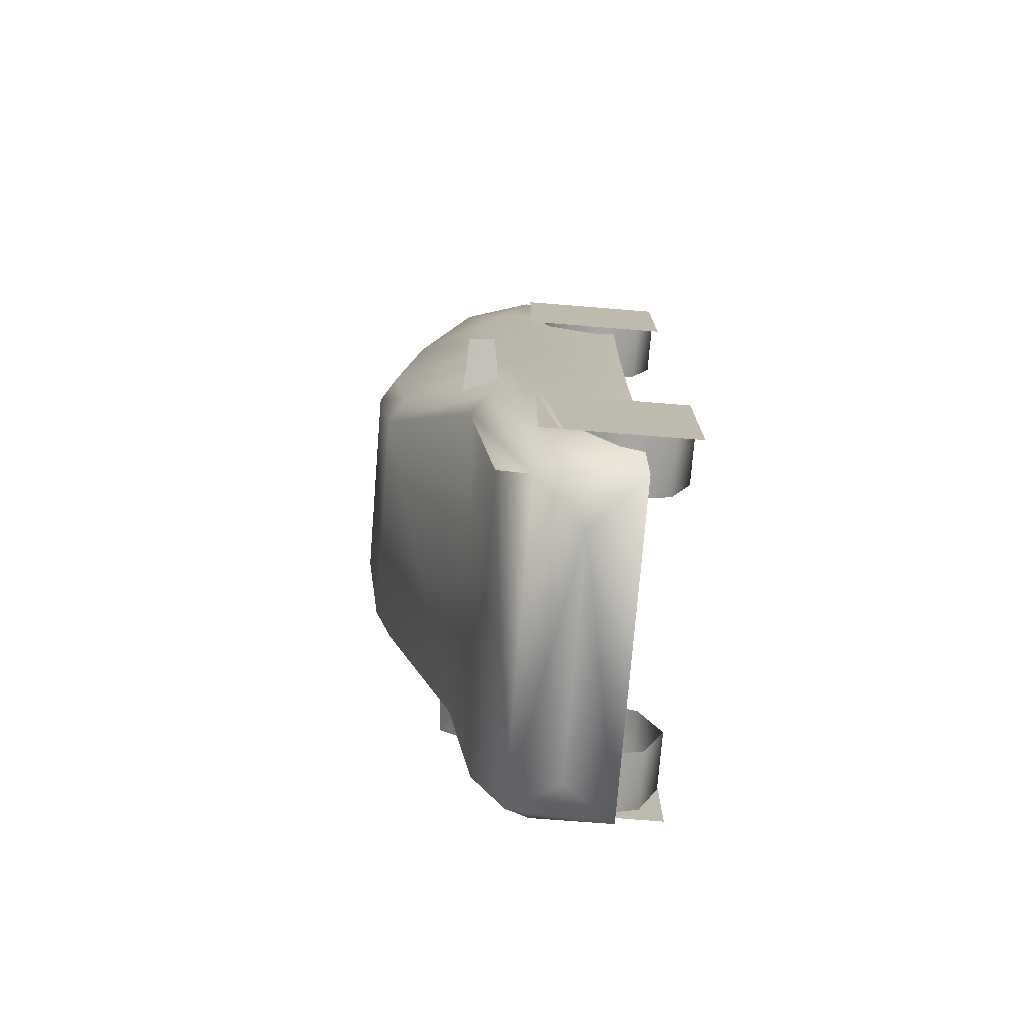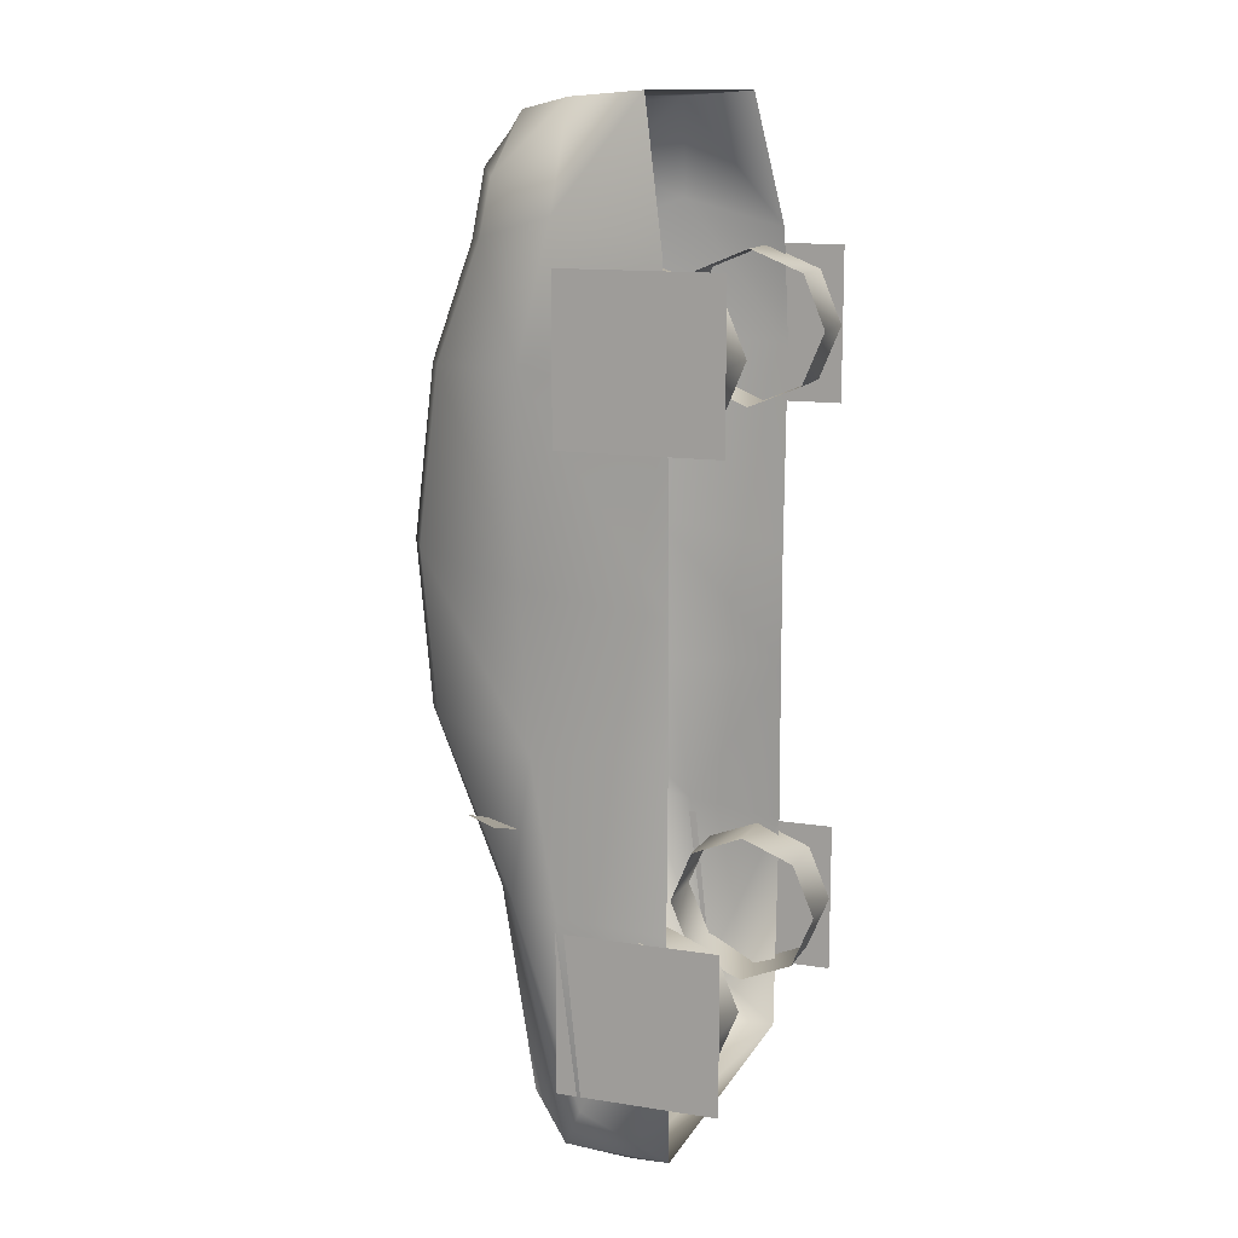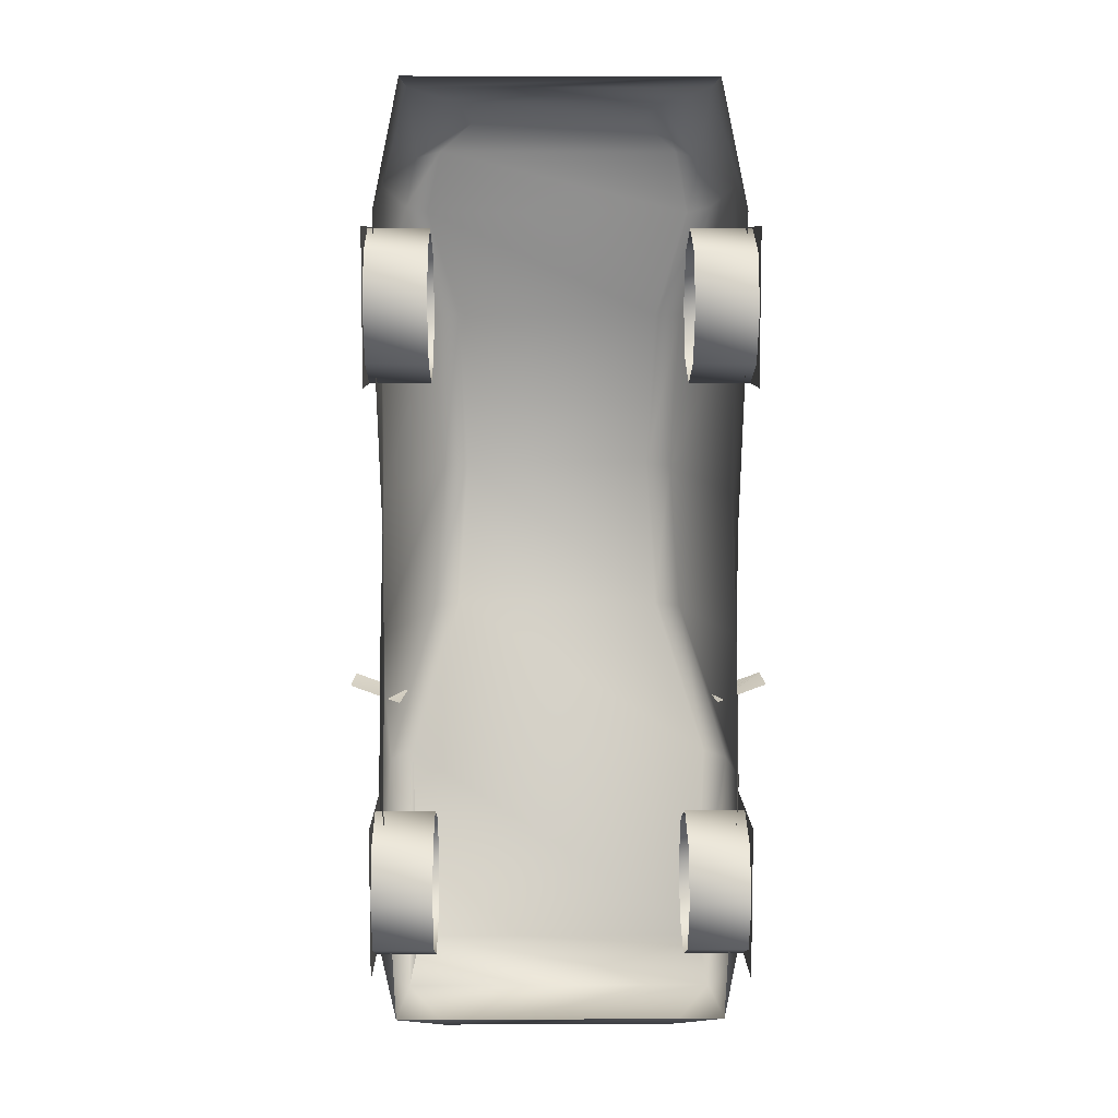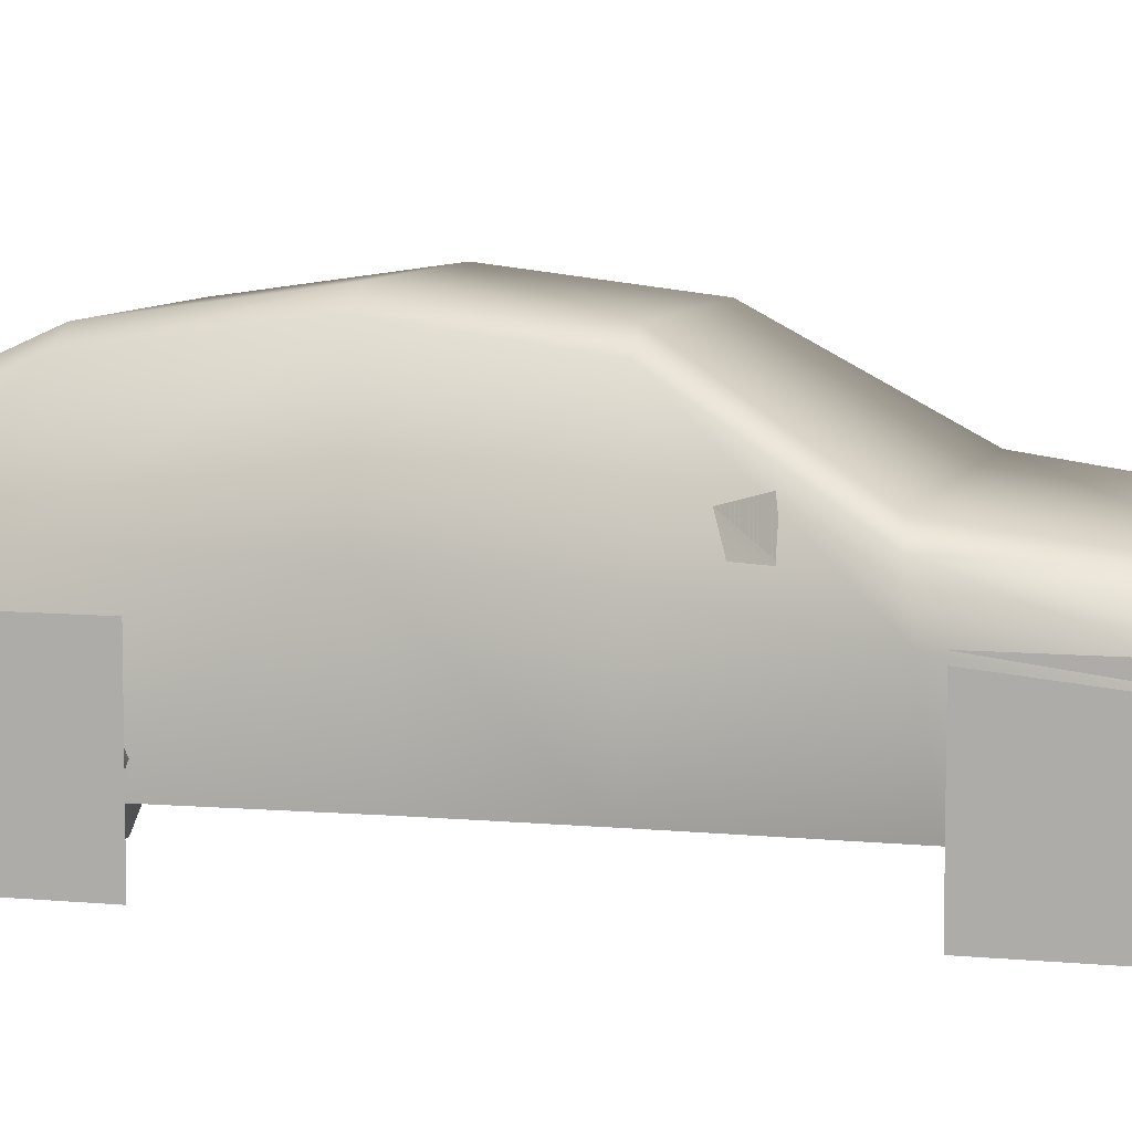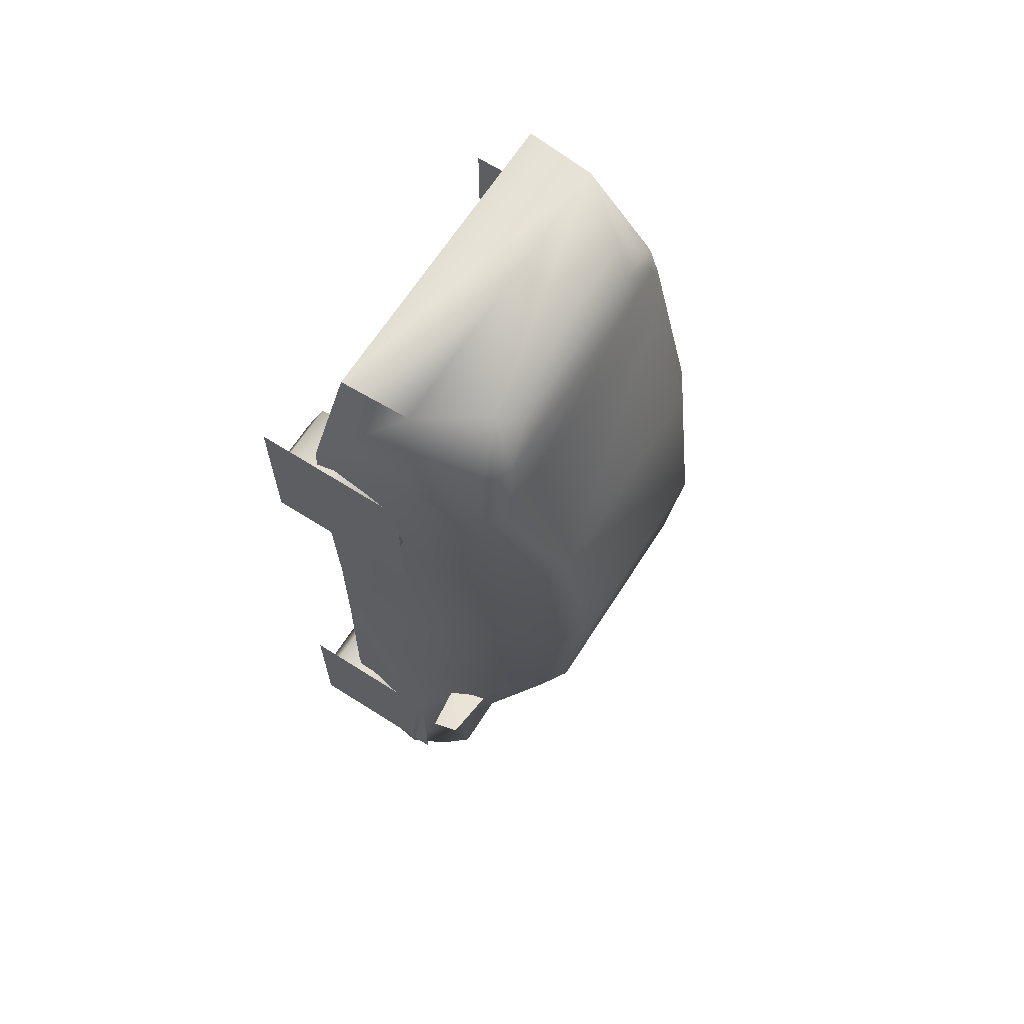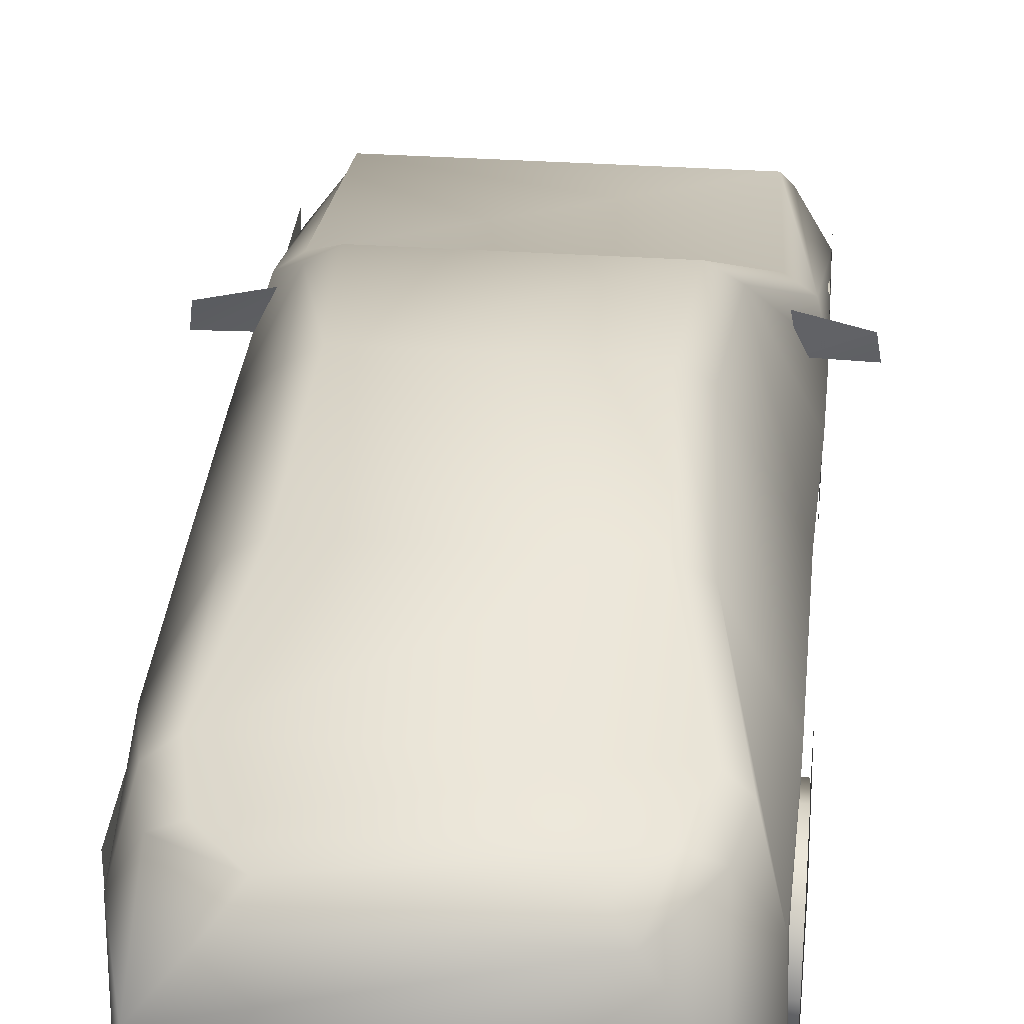
<metadata>
{"format":"obj","ext":"obj","renderer":"f3d","projection":"perspective","resolution":1024,"background":"white","views":[{"elev":-74.9,"azim":-94.6,"up":"+Z"},{"elev":13.0,"azim":-70.0,"up":"+Z"},{"elev":8.3,"azim":-0.8,"up":"+Z"},{"elev":7.6,"azim":105.2,"up":"+Y"},{"elev":66.1,"azim":122.6,"up":"+Z"},{"elev":32.7,"azim":5.4,"up":"+Y"}]}
</metadata>
<code>
o taxi_night
g taxi_night
v 0.06512 3.2e-05 -0.08514
v 0.06512 3.2e-05 -0.1378
v 0.06512 0.05273 -0.1378
v 0.06512 0.05273 -0.08514
v 0.04389 0.04476 -0.09338
v 0.04389 0.02638 -0.08577
v 0.06497 0.02638 -0.08577
v 0.06497 0.04476 -0.09338
v 0.04389 0.000392 -0.1118
v 0.04389 0.008004 -0.1301
v 0.06497 0.008004 -0.1301
v 0.06497 0.000392 -0.1118
v 0.04389 0.008004 -0.09338
v 0.06497 0.008004 -0.09338
v 0.04389 0.05237 -0.1118
v 0.06497 0.05237 -0.1118
v 0.04389 0.02638 -0.1377
v 0.06497 0.02638 -0.1377
v 0.04389 0.04476 -0.1301
v 0.06497 0.04476 -0.1301
v 0.06512 3.2e-05 0.1165
v 0.06512 3.2e-05 0.06384
v 0.06512 0.05273 0.06384
v 0.06512 0.05273 0.1165
v 0.04389 0.04476 0.1083
v 0.04389 0.02638 0.1159
v 0.06497 0.02638 0.1159
v 0.06497 0.04476 0.1083
v 0.04389 0.000392 0.08992
v 0.04389 0.008004 0.07154
v 0.06497 0.008004 0.07154
v 0.06497 0.000392 0.08992
v 0.04389 0.008004 0.1083
v 0.06497 0.008004 0.1083
v 0.04389 0.05237 0.08992
v 0.06497 0.05237 0.08992
v 0.04389 0.02638 0.06393
v 0.06497 0.02638 0.06393
v 0.04389 0.04476 0.07154
v 0.06497 0.04476 0.07154
v -0.06482 0.05273 0.1165
v -0.06482 0.05273 0.06384
v -0.06482 3.2e-05 0.06384
v -0.06482 3.2e-05 0.1165
v -0.06467 0.04476 0.1083
v -0.06467 0.02638 0.1159
v -0.04359 0.02638 0.1159
v -0.04359 0.04476 0.1083
v -0.06467 0.000392 0.08992
v -0.06467 0.008004 0.07154
v -0.04359 0.008004 0.07154
v -0.04359 0.000392 0.08992
v -0.06467 0.008004 0.1083
v -0.04359 0.008004 0.1083
v -0.06467 0.05237 0.08992
v -0.04359 0.05237 0.08992
v -0.06467 0.02638 0.06393
v -0.04359 0.02638 0.06393
v -0.06467 0.04476 0.07154
v -0.04359 0.04476 0.07154
v -0.06482 0.05273 -0.08514
v -0.06482 0.05273 -0.1378
v -0.06482 3.2e-05 -0.1378
v -0.06482 3.2e-05 -0.08514
v -0.06467 0.04476 -0.09338
v -0.06467 0.02638 -0.08577
v -0.04359 0.02638 -0.08577
v -0.04359 0.04476 -0.09338
v -0.06467 0.000392 -0.1118
v -0.06467 0.008004 -0.1301
v -0.04359 0.008004 -0.1301
v -0.04359 0.000392 -0.1118
v -0.06467 0.008004 -0.09338
v -0.04359 0.008004 -0.09338
v -0.06467 0.05237 -0.1118
v -0.04359 0.05237 -0.1118
v -0.06467 0.02638 -0.1377
v -0.04359 0.02638 -0.1377
v -0.06467 0.04476 -0.1301
v -0.04359 0.04476 -0.1301
v 0.05407 0.02841 0.1662
v -0.05235 0.05205 0.1644
v 0.03701 0.1032 0.08485
v -0.05377 0.02841 0.1662
v 0.05788 0.01813 -0.1589
v 0.05124 0.07709 0.1415
v 0.0466 0.09915 -0.02531
v -0.03745 0.1048 -0.02463
v 0.05265 0.05205 0.1644
v 0.06051 0.01813 0.01465
v 0.03435 0.1113 0.02848
v -0.06253 0.01999 0.1218
v 0.06051 0.01813 -0.02626
v 0.03057 0.07936 0.1544
v 0.06207 0.06842 -0.07691
v -0.05407 0.0747 -0.07565
v 0.06145 0.01813 -0.08322
v 0.06175 0.0543 0.1309
v 0.05176 0.06508 -0.144
v -0.0549 0.05366 -0.1592
v -0.04561 0.09773 0.0851
v -0.06021 0.01813 -0.02626
v 0.04171 0.03649 -0.1677
v -0.04142 0.03649 -0.1677
v 0.06284 0.01813 0.08322
v 0.0652 0.04497 -0.1427
v 0.04721 0.0851 0.1226
v -0.04268 0.106 0.02769
v 0.06283 0.01999 0.1218
v -0.06502 0.0523 -0.08013
v -0.04231 0.08267 0.1441
v -0.03028 0.07936 0.1544
v 0.06306 0.06458 0.08664
v 0.06532 0.0523 -0.08013
v 0.06483 0.06066 -0.02992
v 0.06337 0.06473 0.02157
v -0.06115 0.01813 -0.08322
v -0.06146 0.0543 0.1309
v -0.05758 0.01813 -0.1589
v -0.06255 0.01813 0.08322
v -0.06021 0.01813 0.01465
v -0.06308 0.06473 0.02157
v -0.06277 0.06458 0.08664
v -0.06453 0.06066 -0.02992
v -0.05484 0.07915 0.1242
v -0.0649 0.04497 -0.1427
v 0.03639 0.07303 0.1607
v 0.0426 0.08267 0.1441
v -0.03671 0.1032 0.08485
v 0.03775 0.1048 -0.02463
v 0.04298 0.106 0.02769
v 0.04591 0.09773 0.0851
v -0.03406 0.1113 0.02848
v -0.04631 0.09915 -0.02531
v -0.03609 0.07303 0.1607
v -0.06177 0.06842 -0.07691
v 0.05437 0.0747 -0.07565
v -0.05094 0.07709 0.1415
v 0.0552 0.05366 -0.1592
v -0.05146 0.06508 -0.144
v -0.04691 0.0851 0.1226
v 0.05514 0.07915 0.1242
v 0.05847 0.06496 -0.05536
v 0.05629 0.07785 -0.05342
v 0.07512 0.07704 -0.04668
v 0.07648 0.06796 -0.04939
v -0.05817 0.06496 -0.05536
v -0.05599 0.07785 -0.05342
v -0.07482 0.07704 -0.04668
v -0.07619 0.06796 -0.04939
f 1 2 3
f 1 3 4
f 5 6 7
f 5 7 8
f 9 10 11
f 9 11 12
f 13 9 12
f 13 12 14
f 15 5 8
f 15 8 16
f 10 17 18
f 10 18 11
f 19 15 16
f 19 16 20
f 6 13 14
f 6 14 7
f 17 19 20
f 17 20 18
f 21 22 23
f 21 23 24
f 25 26 27
f 25 27 28
f 29 30 31
f 29 31 32
f 33 29 32
f 33 32 34
f 35 25 28
f 35 28 36
f 30 37 38
f 30 38 31
f 39 35 36
f 39 36 40
f 26 33 34
f 26 34 27
f 37 39 40
f 37 40 38
f 41 42 43
f 41 43 44
f 45 46 47
f 45 47 48
f 49 50 51
f 49 51 52
f 53 49 52
f 53 52 54
f 55 45 48
f 55 48 56
f 50 57 58
f 50 58 51
f 59 55 56
f 59 56 60
f 46 53 54
f 46 54 47
f 57 59 60
f 57 60 58
f 61 62 63
f 61 63 64
f 65 66 67
f 65 67 68
f 69 70 71
f 69 71 72
f 73 69 72
f 73 72 74
f 75 65 68
f 75 68 76
f 70 77 78
f 70 78 71
f 79 75 76
f 79 76 80
f 66 73 74
f 66 74 67
f 77 79 80
f 77 80 78
f 81 89 82
f 81 82 84
f 89 98 86
f 105 90 116
f 105 116 113
f 127 89 86
f 83 91 133
f 83 133 129
f 85 119 104
f 85 104 103
f 119 100 104
f 93 115 116
f 93 116 90
f 92 118 123
f 92 123 120
f 130 88 133
f 130 133 91
f 132 142 98
f 132 98 113
f 97 106 114
f 88 130 137
f 88 137 96
f 87 115 114
f 87 114 95
f 142 86 98
f 93 97 114
f 93 114 115
f 96 137 99
f 96 99 140
f 95 106 139
f 112 94 128
f 112 128 111
f 87 131 116
f 87 116 115
f 139 103 104
f 139 104 100
f 85 139 106
f 105 113 98
f 105 98 109
f 83 129 141
f 83 141 107
f 131 132 113
f 131 113 116
f 127 135 82
f 127 82 89
f 109 98 89
f 109 89 81
f 107 141 111
f 107 111 128
f 84 82 118
f 84 118 92
f 138 118 82
f 123 122 121
f 123 121 120
f 138 82 135
f 129 133 108
f 129 108 101
f 121 122 124
f 121 124 102
f 122 123 101
f 122 101 108
f 123 118 125
f 123 125 101
f 110 126 117
f 136 110 124
f 136 124 134
f 118 138 125
f 124 110 117
f 124 117 102
f 100 126 136
f 124 122 108
f 124 108 134
f 83 107 142
f 83 142 132
f 107 128 86
f 107 86 142
f 125 138 111
f 125 111 141
f 141 129 101
f 141 101 125
f 138 135 112
f 138 112 111
f 127 86 128
f 127 128 94
f 130 91 131
f 130 131 87
f 91 83 132
f 91 132 131
f 133 88 134
f 133 134 108
f 94 112 135
f 94 135 127
f 88 96 136
f 88 136 134
f 87 95 137
f 87 137 130
f 139 100 140
f 139 140 99
f 96 140 100
f 96 100 136
f 95 139 99
f 95 99 137
f 126 100 119
f 103 139 85
f 144 143 145
f 143 145 146
f 145 144 143
f 145 143 146
f 150 149 148
f 150 148 147
f 150 147 148
f 150 148 149
f 119 117 126
f 85 106 97
f 110 136 126
f 114 106 95

</code>
